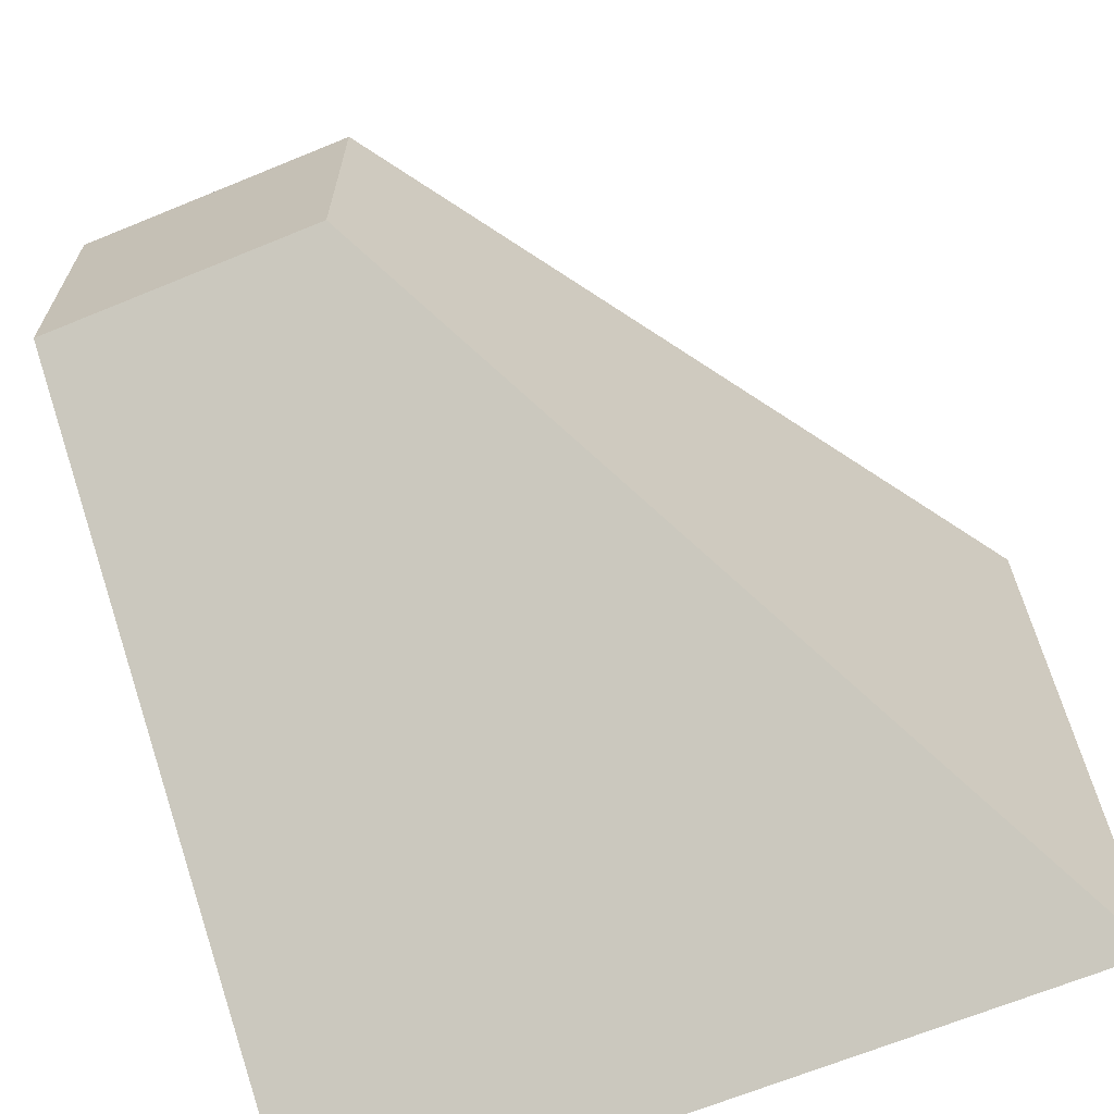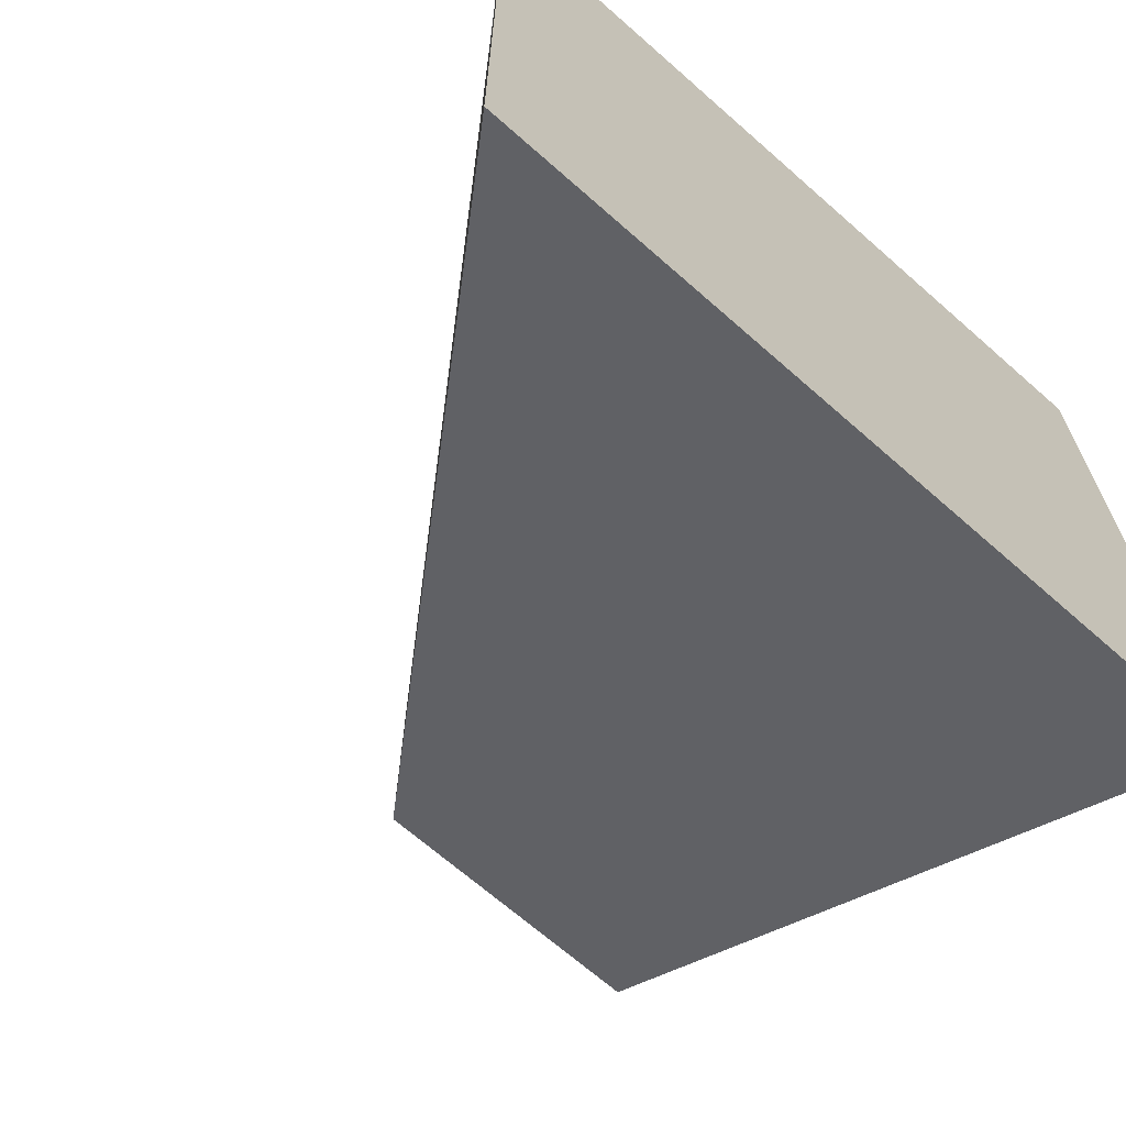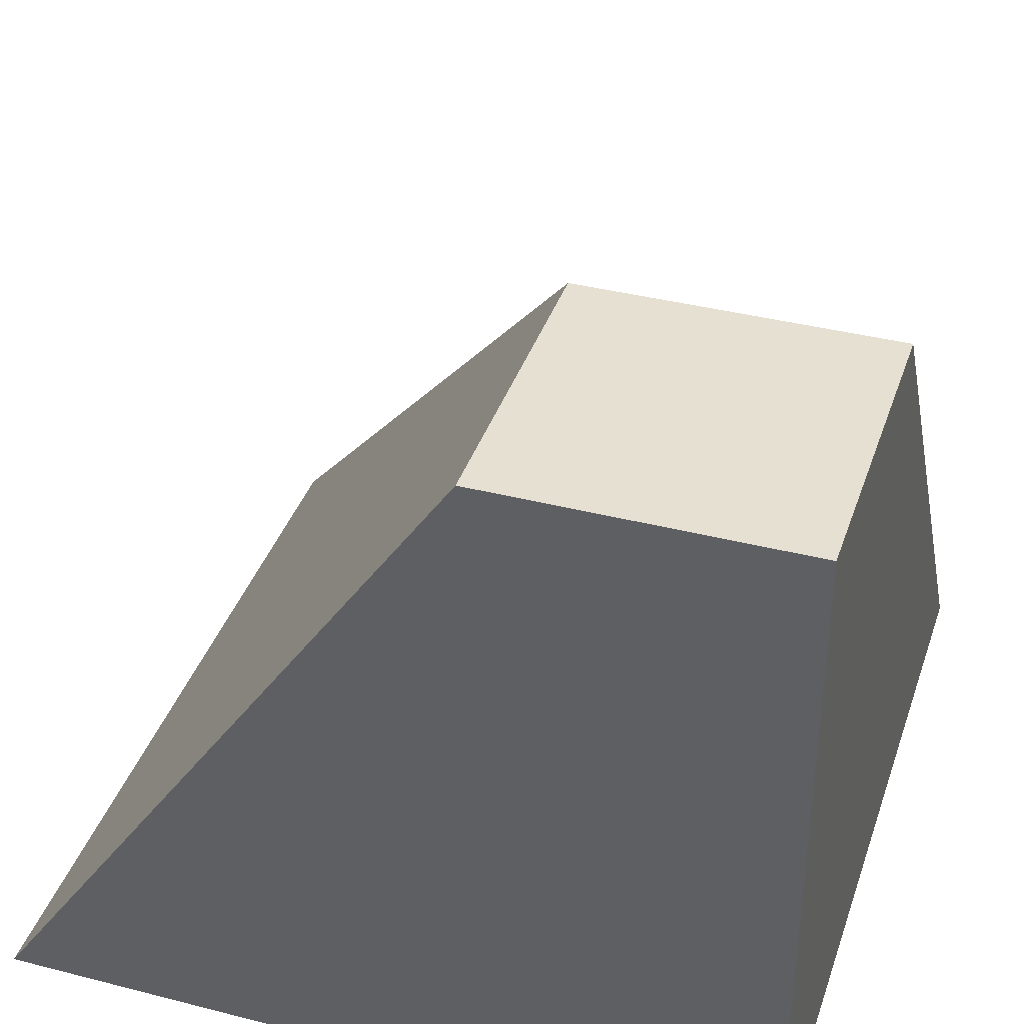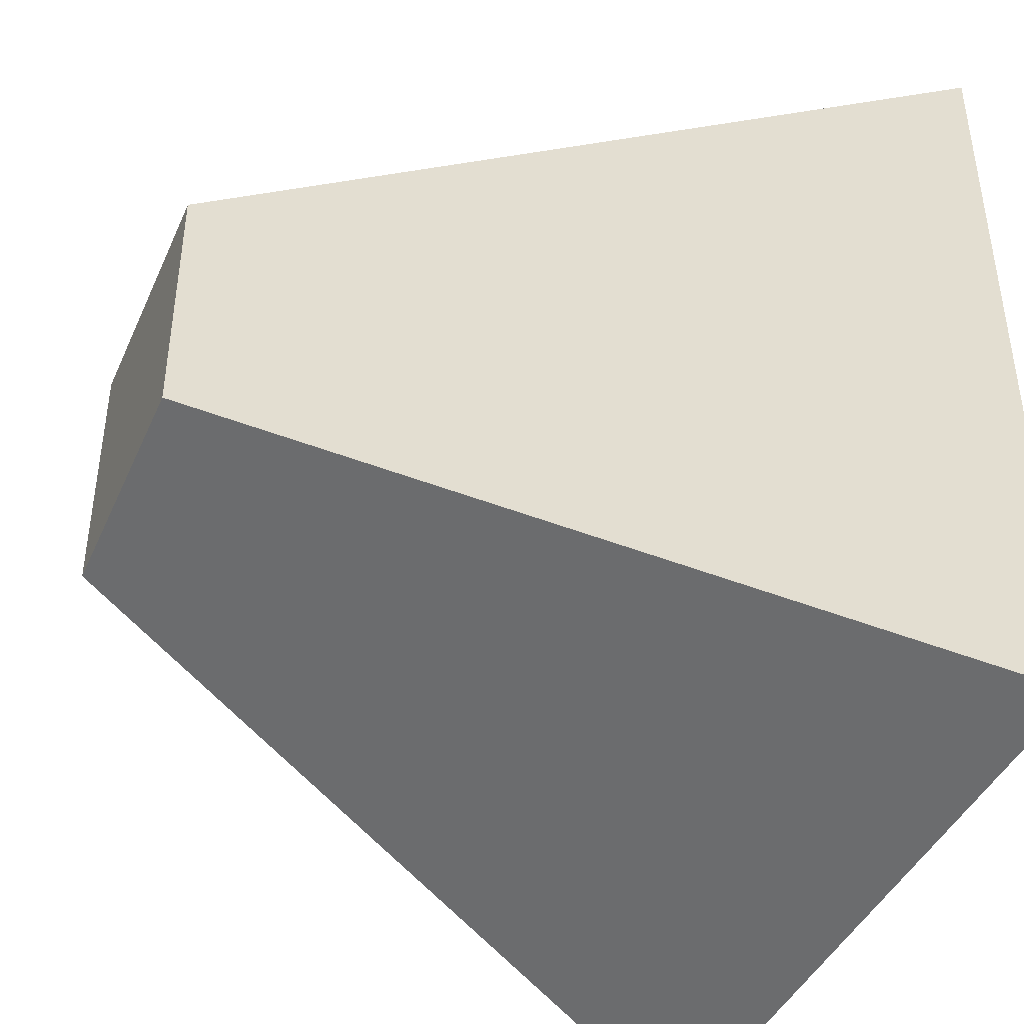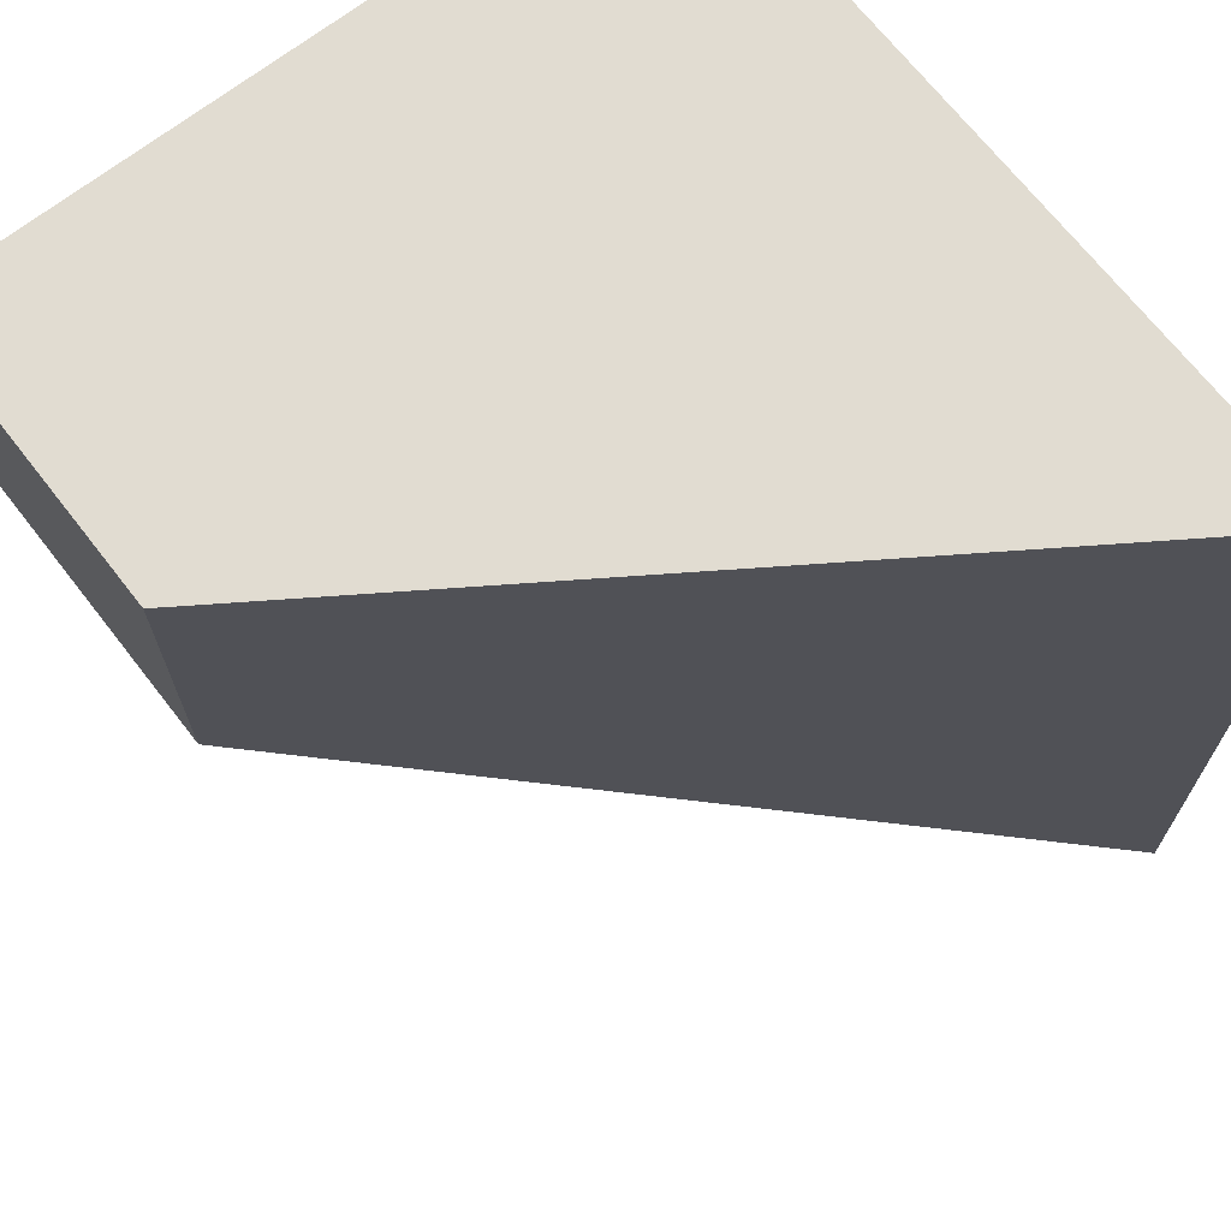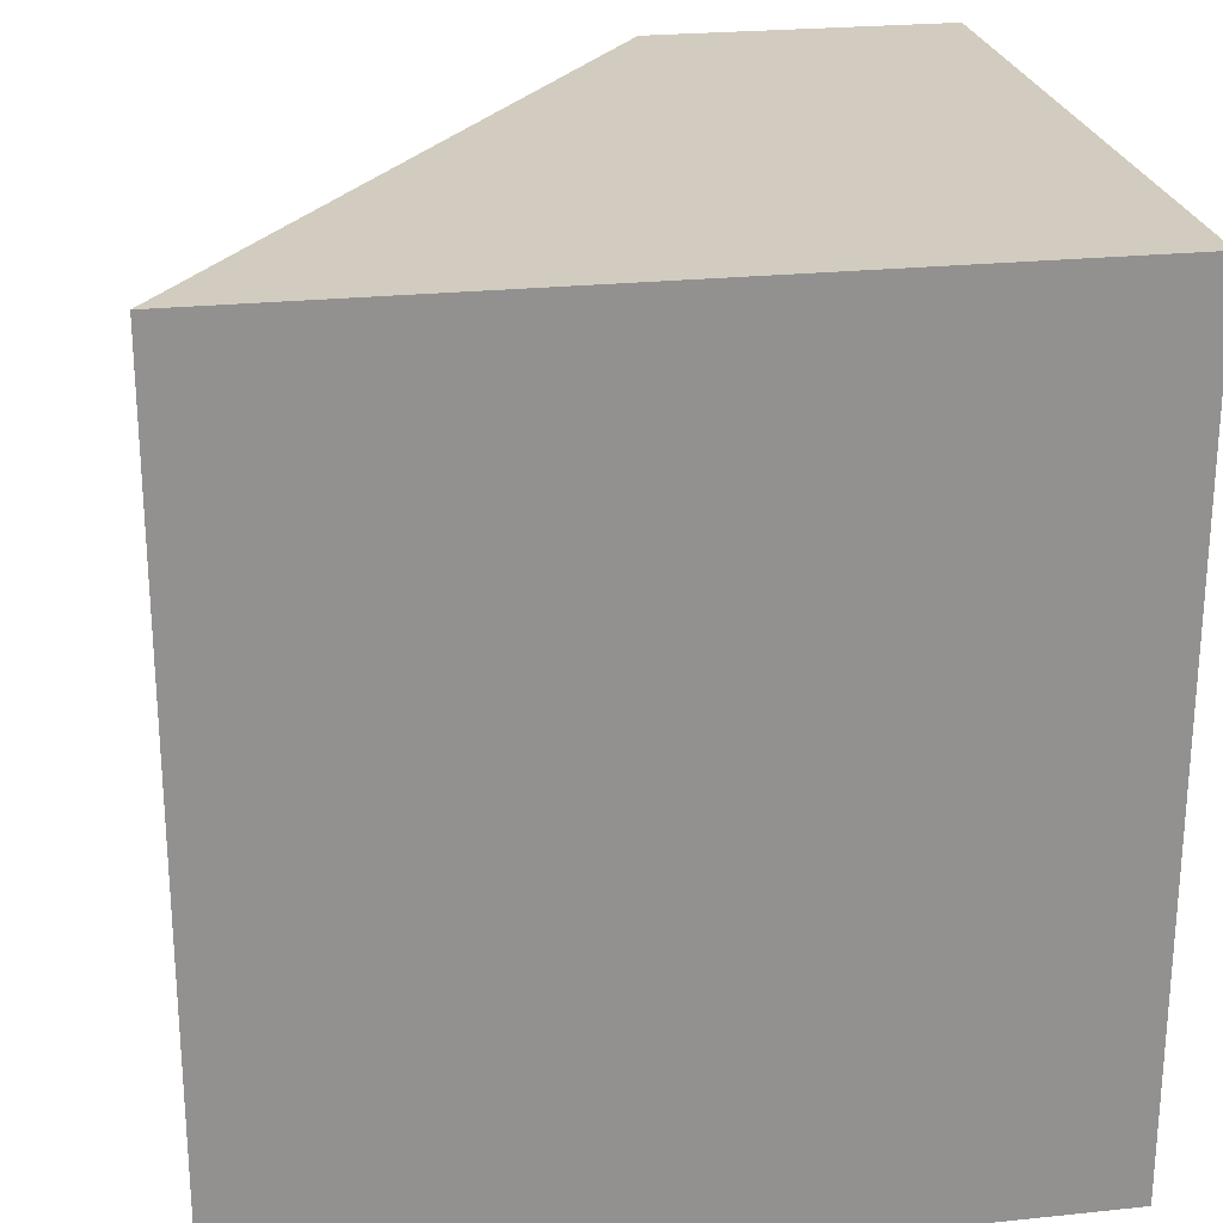
<metadata>
{"format":"obj","ext":"obj","renderer":"f3d","projection":"perspective","resolution":1024,"background":"white","views":[{"elev":-66.7,"azim":22.4,"up":"+Y"},{"elev":-67.6,"azim":138.5,"up":"+Y"},{"elev":38.3,"azim":-162.1,"up":"+Z"},{"elev":-42.5,"azim":67.2,"up":"+Y"},{"elev":69.2,"azim":52.1,"up":"+Y"},{"elev":24.2,"azim":170.2,"up":"+Y"}]}
</metadata>
<code>
g Mesh1 Model
v 0 591.1 813.4
v 0 938.3 0
v 0 0 0
f 1 2 3
v 0 938.3 813.4
f 2 1 4
v 348.3 591.1 813.4
f 5 4 1
v 348.3 938.3 813.4
f 4 5 6
v 893 938.3 0
f 5 7 6
v 893 0 0
f 7 5 8
f 5 3 8
f 3 5 1
f 3 7 8
f 7 3 2
f 4 7 2
f 7 4 6

</code>
